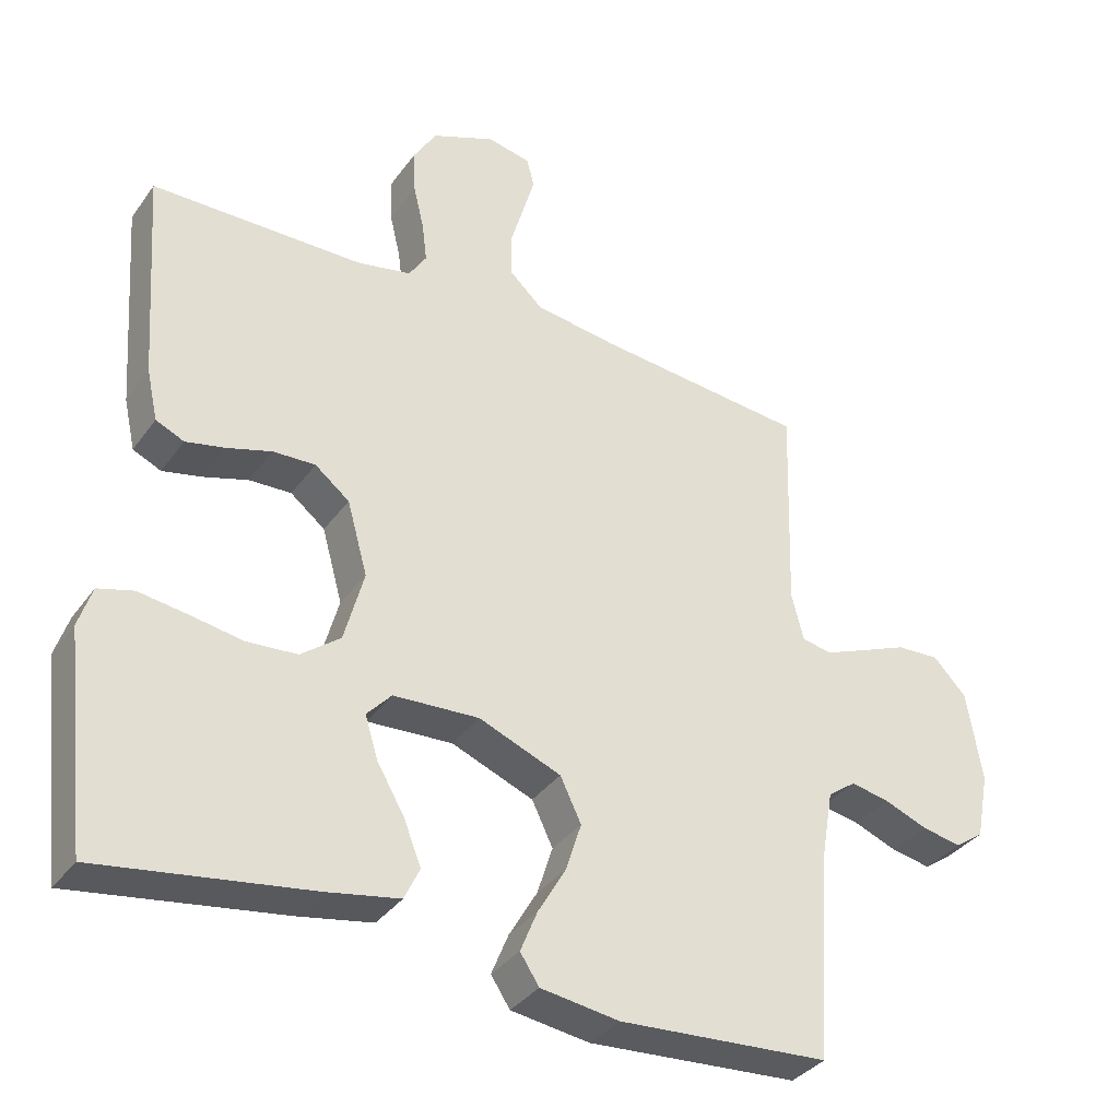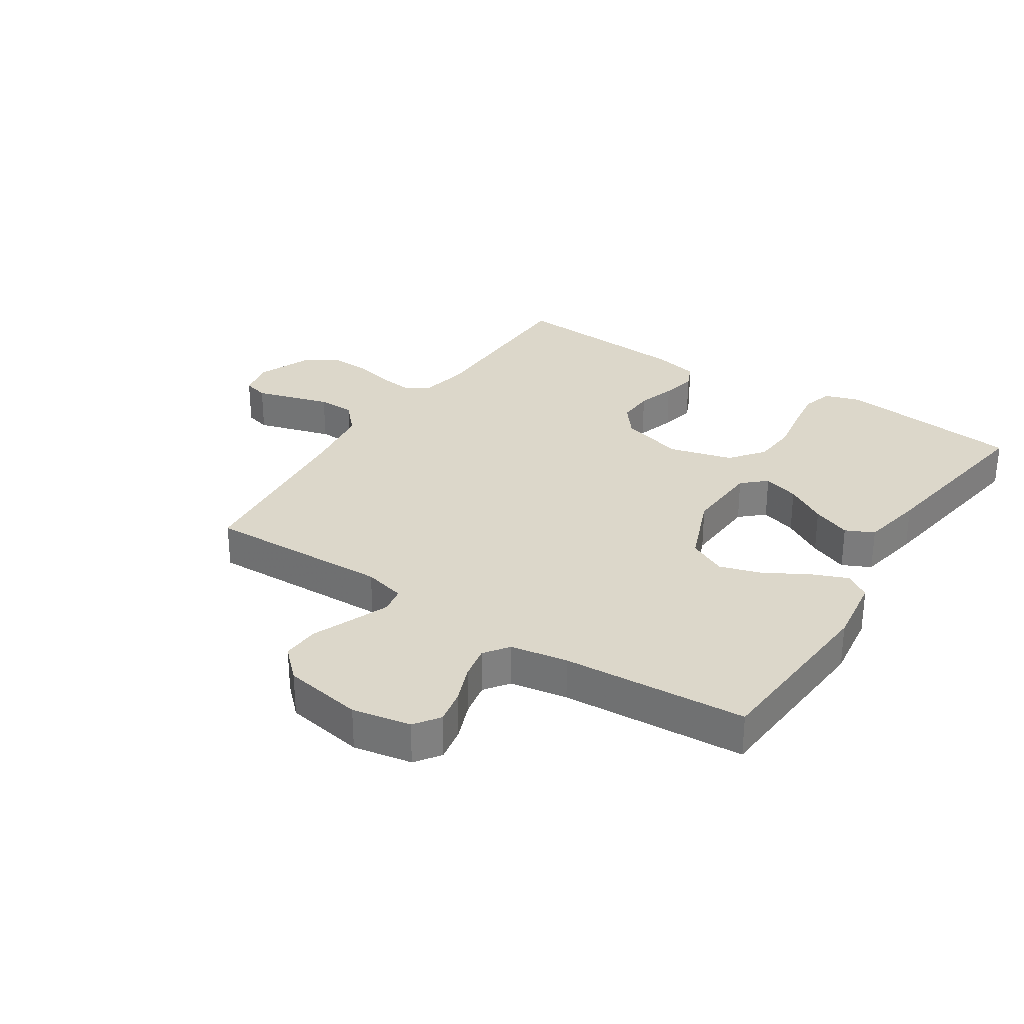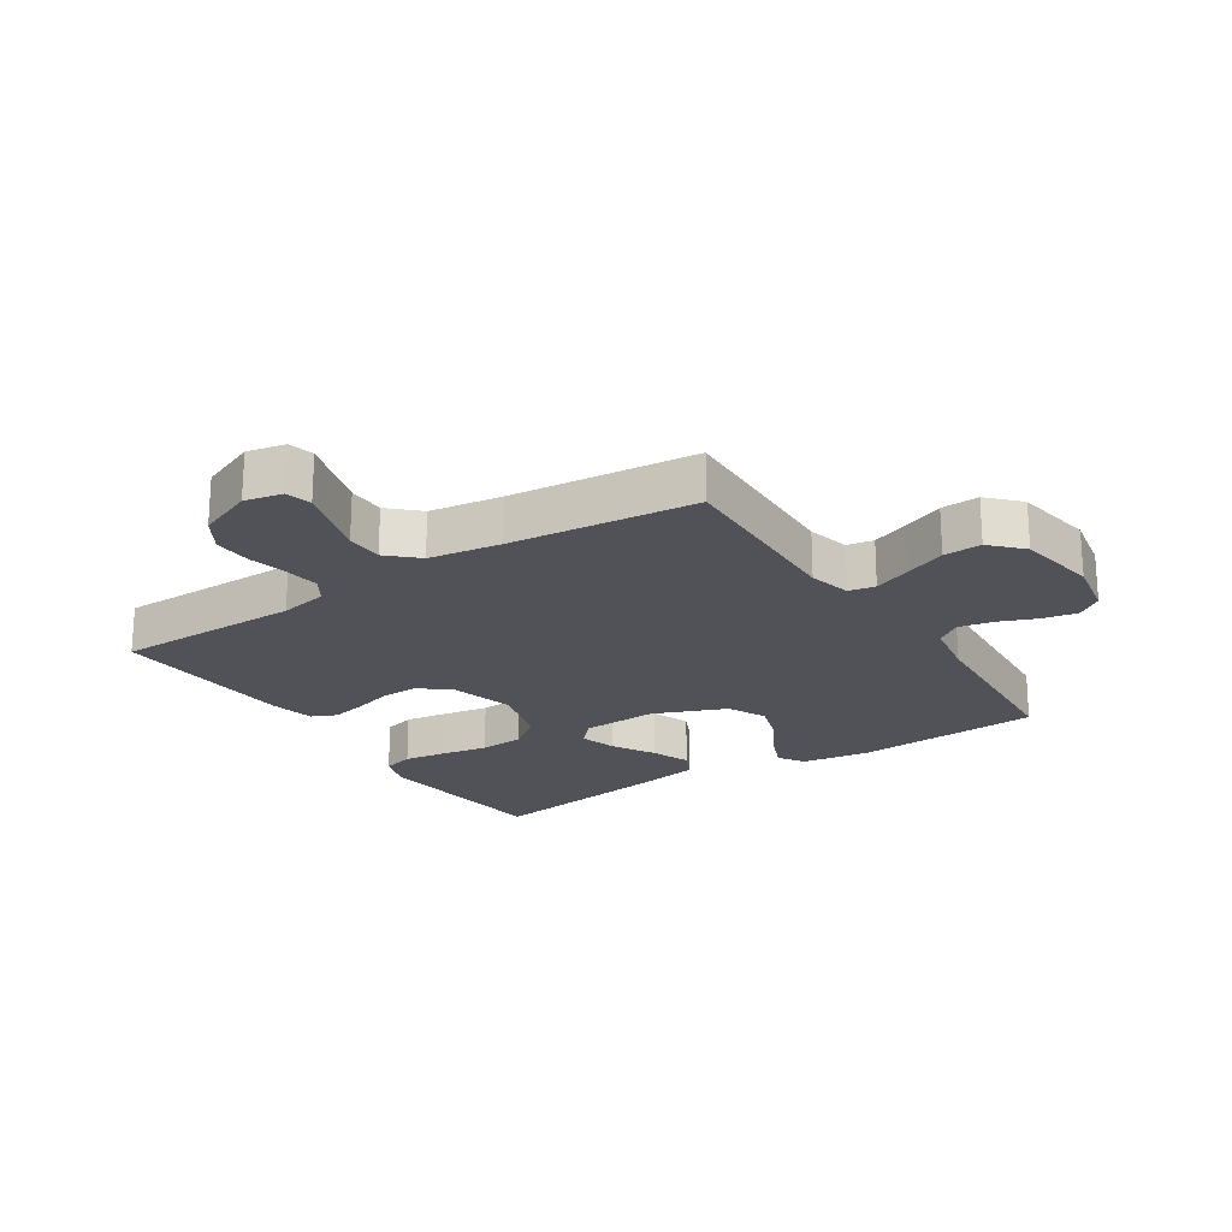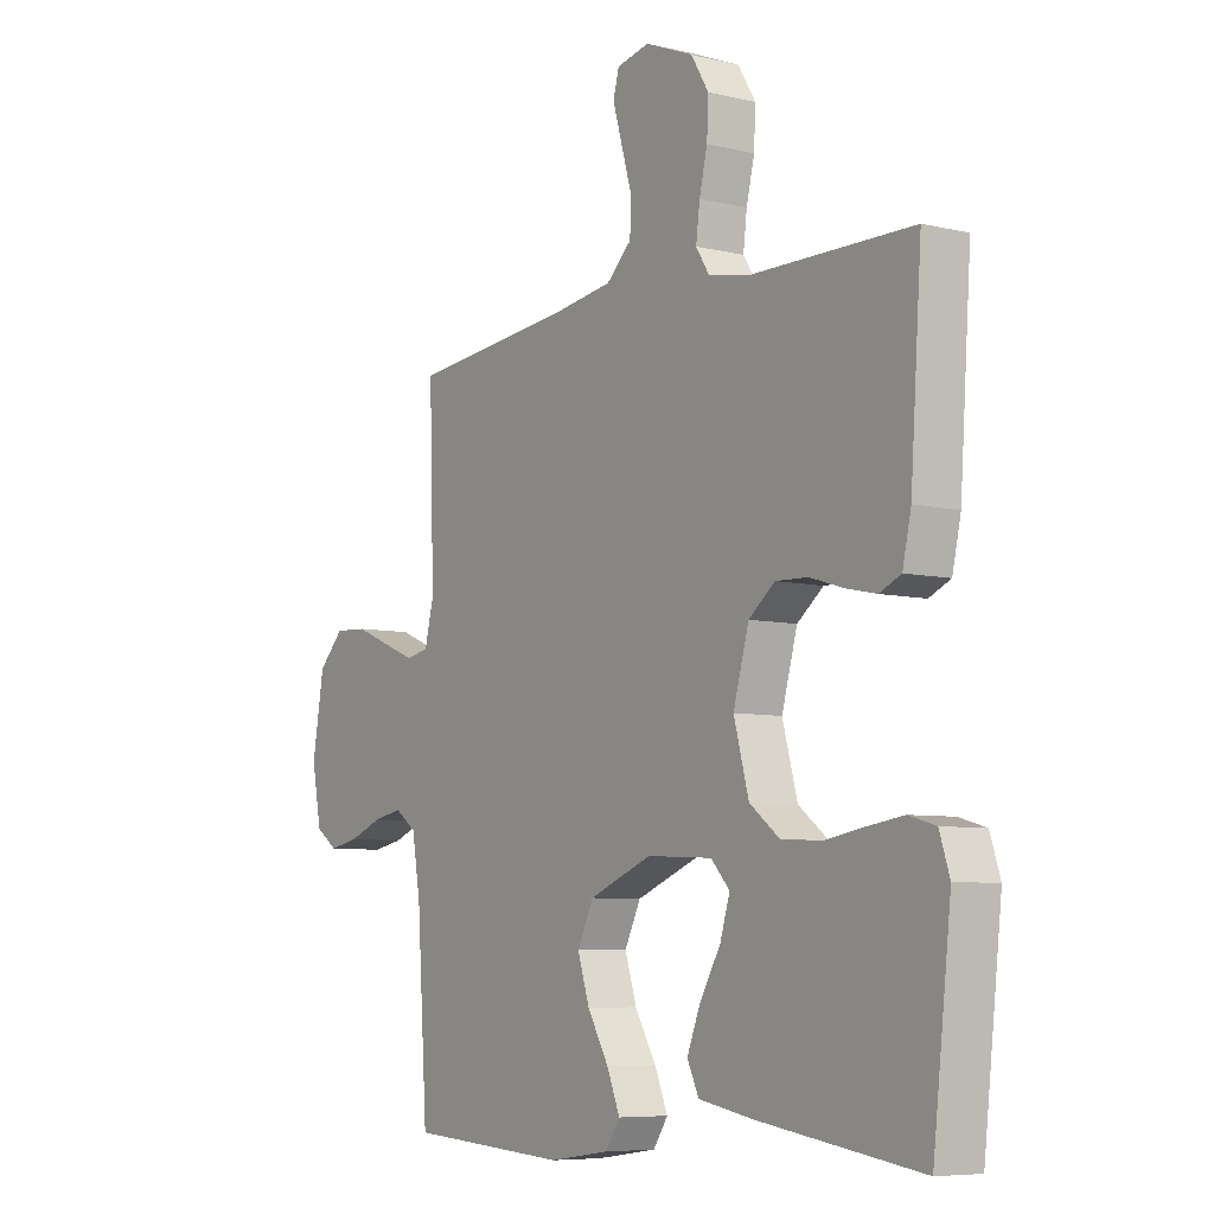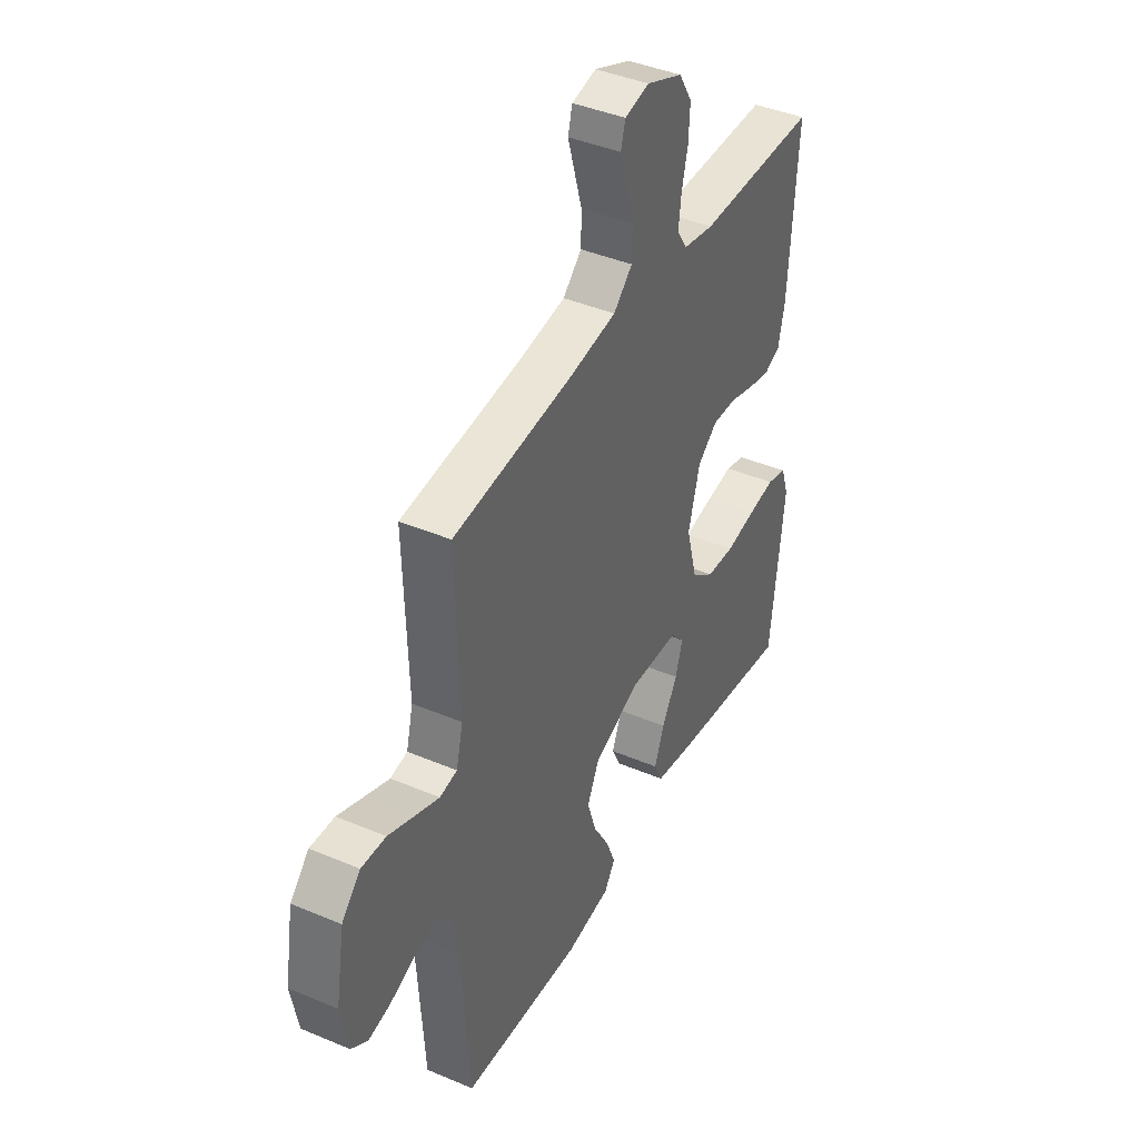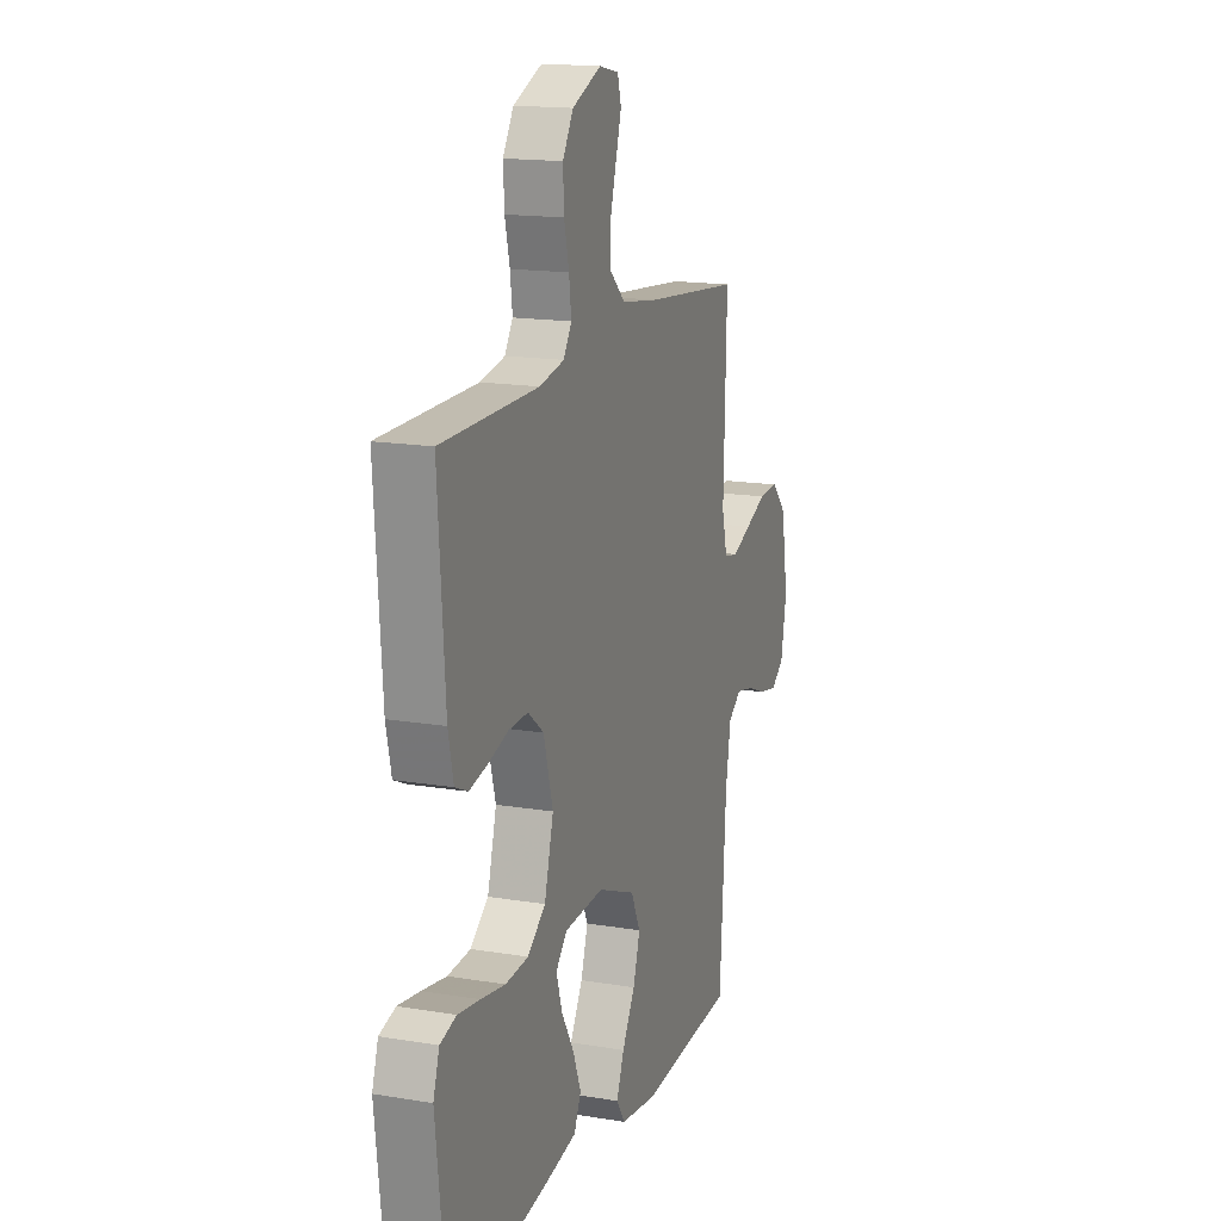
<metadata>
{"format":"obj","ext":"obj","renderer":"f3d","projection":"perspective","resolution":1024,"background":"white","views":[{"elev":-35.1,"azim":-30.7,"up":"+Z"},{"elev":30.4,"azim":123.3,"up":"+Y"},{"elev":-21.6,"azim":33.0,"up":"+Y"},{"elev":-6.9,"azim":-124.8,"up":"+Z"},{"elev":41.5,"azim":117.1,"up":"+Z"},{"elev":16.0,"azim":-70.9,"up":"+Z"}]}
</metadata>
<code>
v 0.5 0.07 0.5
v 0.491 0.07 0.2
v 0.508 0.07 0.132
v 0.551 0.07 0.124
v 0.611 0.07 0.148
v 0.677 0.07 0.175
v 0.738 0.07 0.178
v 0.785 0.07 0.129
v 0.807 0.07 0
v 0.789 0.07 -0.095
v 0.748 0.07 -0.124
v 0.692 0.07 -0.113
v 0.631 0.07 -0.089
v 0.576 0.07 -0.078
v 0.536 0.07 -0.107
v 0.52 0.07 -0.2
v 0.5 0.07 -0.5
v 0.2 0.07 -0.52
v 0.088 0.07 -0.504
v 0.061 0.07 -0.463
v 0.085 0.07 -0.404
v 0.125 0.07 -0.335
v 0.147 0.07 -0.266
v 0.117 0.07 -0.204
v 0 0.07 -0.157
v -0.122 0.07 -0.163
v -0.157 0.07 -0.201
v -0.139 0.07 -0.26
v -0.1 0.07 -0.327
v -0.075 0.07 -0.39
v -0.097 0.07 -0.436
v -0.2 0.07 -0.455
v -0.5 0.07 -0.5
v -0.534 0.07 -0.2
v -0.515 0.07 -0.142
v -0.465 0.07 -0.128
v -0.397 0.07 -0.138
v -0.321 0.07 -0.151
v -0.25 0.07 -0.146
v -0.194 0.07 -0.103
v -0.166 0.07 0
v -0.195 0.07 0.104
v -0.244 0.07 0.143
v -0.304 0.07 0.141
v -0.367 0.07 0.122
v -0.423 0.07 0.11
v -0.463 0.07 0.128
v -0.479 0.07 0.2
v -0.5 0.07 0.5
v -0.2 0.07 0.502
v -0.123 0.07 0.517
v -0.098 0.07 0.556
v -0.105 0.07 0.612
v -0.12 0.07 0.675
v -0.123 0.07 0.737
v -0.09 0.07 0.791
v 0 0.07 0.828
v 0.061 0.07 0.815
v 0.072 0.07 0.774
v 0.055 0.07 0.716
v 0.036 0.07 0.651
v 0.037 0.07 0.591
v 0.084 0.07 0.547
v 0.2 0.07 0.53
v 0.5 0 0.5
v 0.491 0 0.2
v 0.508 0 0.132
v 0.551 0 0.124
v 0.611 0 0.148
v 0.677 0 0.175
v 0.738 0 0.178
v 0.785 0 0.129
v 0.807 0 0
v 0.789 0 -0.095
v 0.748 0 -0.124
v 0.692 0 -0.113
v 0.631 0 -0.089
v 0.576 0 -0.078
v 0.536 0 -0.107
v 0.52 0 -0.2
v 0.5 0 -0.5
v 0.2 0 -0.52
v 0.088 0 -0.504
v 0.061 0 -0.463
v 0.085 0 -0.404
v 0.125 0 -0.335
v 0.147 0 -0.266
v 0.117 0 -0.204
v 0 0 -0.157
v -0.122 0 -0.163
v -0.157 0 -0.201
v -0.139 0 -0.26
v -0.1 0 -0.327
v -0.075 0 -0.39
v -0.097 0 -0.436
v -0.2 0 -0.455
v -0.5 0 -0.5
v -0.534 0 -0.2
v -0.515 0 -0.142
v -0.465 0 -0.128
v -0.397 0 -0.138
v -0.321 0 -0.151
v -0.25 0 -0.146
v -0.194 0 -0.103
v -0.166 0 0
v -0.195 0 0.104
v -0.244 0 0.143
v -0.304 0 0.141
v -0.367 0 0.122
v -0.423 0 0.11
v -0.463 0 0.128
v -0.479 0 0.2
v -0.5 0 0.5
v -0.2 0 0.502
v -0.123 0 0.517
v -0.098 0 0.556
v -0.105 0 0.612
v -0.12 0 0.675
v -0.123 0 0.737
v -0.09 0 0.791
v 0 0 0.828
v 0.061 0 0.815
v 0.072 0 0.774
v 0.055 0 0.716
v 0.036 0 0.651
v 0.037 0 0.591
v 0.084 0 0.547
v 0.2 0 0.53
f 58 59 60
f 57 58 60
f 56 57 60
f 55 56 60
f 54 55 60
f 53 54 60
f 52 53 60 61
f 51 52 61 62
f 48 49 50
f 47 48 50
f 46 47 50
f 45 46 50
f 44 45 50
f 43 44 50 51
f 51 62 63
f 43 51 63
f 42 43 63
f 36 37 38
f 35 36 38
f 34 35 38
f 33 34 38
f 32 33 38
f 31 32 38
f 30 31 38
f 29 30 38
f 28 29 38
f 27 28 38 39
f 26 27 39 40
f 20 21 22
f 19 20 22
f 18 19 22
f 17 18 22
f 16 17 22
f 15 16 22 23
f 14 15 23 24
f 11 12 13
f 10 11 13
f 9 10 13
f 8 9 13
f 7 8 13
f 6 7 13
f 5 6 13
f 4 5 13 14
f 14 24 25
f 4 14 25
f 3 4 25
f 64 1 2
f 2 3 25
f 64 2 25
f 63 64 25
f 42 63 25
f 41 42 25
f 25 26 40 41
f 124 123 122
f 124 122 121
f 124 121 120
f 124 120 119
f 124 119 118
f 124 118 117
f 125 124 117 116
f 126 125 116 115
f 114 113 112
f 114 112 111
f 114 111 110
f 114 110 109
f 114 109 108
f 115 114 108 107
f 127 126 115
f 127 115 107
f 127 107 106
f 102 101 100
f 102 100 99
f 102 99 98
f 102 98 97
f 102 97 96
f 102 96 95
f 102 95 94
f 102 94 93
f 102 93 92
f 103 102 92 91
f 104 103 91 90
f 86 85 84
f 86 84 83
f 86 83 82
f 86 82 81
f 86 81 80
f 87 86 80 79
f 88 87 79 78
f 77 76 75
f 77 75 74
f 77 74 73
f 77 73 72
f 77 72 71
f 77 71 70
f 77 70 69
f 78 77 69 68
f 89 88 78
f 89 78 68
f 89 68 67
f 66 65 128
f 89 67 66
f 89 66 128
f 89 128 127
f 89 127 106
f 89 106 105
f 105 104 90 89
f 1 65 66 2
f 2 66 67 3
f 3 67 68 4
f 4 68 69 5
f 5 69 70 6
f 6 70 71 7
f 7 71 72 8
f 8 72 73 9
f 9 73 74 10
f 10 74 75 11
f 11 75 76 12
f 12 76 77 13
f 13 77 78 14
f 14 78 79 15
f 15 79 80 16
f 16 80 81 17
f 17 81 82 18
f 18 82 83 19
f 19 83 84 20
f 20 84 85 21
f 21 85 86 22
f 22 86 87 23
f 23 87 88 24
f 24 88 89 25
f 25 89 90 26
f 26 90 91 27
f 27 91 92 28
f 28 92 93 29
f 29 93 94 30
f 30 94 95 31
f 31 95 96 32
f 32 96 97 33
f 33 97 98 34
f 34 98 99 35
f 35 99 100 36
f 36 100 101 37
f 37 101 102 38
f 38 102 103 39
f 39 103 104 40
f 40 104 105 41
f 41 105 106 42
f 42 106 107 43
f 43 107 108 44
f 44 108 109 45
f 45 109 110 46
f 46 110 111 47
f 47 111 112 48
f 48 112 113 49
f 49 113 114 50
f 50 114 115 51
f 51 115 116 52
f 52 116 117 53
f 53 117 118 54
f 54 118 119 55
f 55 119 120 56
f 56 120 121 57
f 57 121 122 58
f 58 122 123 59
f 59 123 124 60
f 60 124 125 61
f 61 125 126 62
f 62 126 127 63
f 63 127 128 64
f 64 128 65 1

</code>
